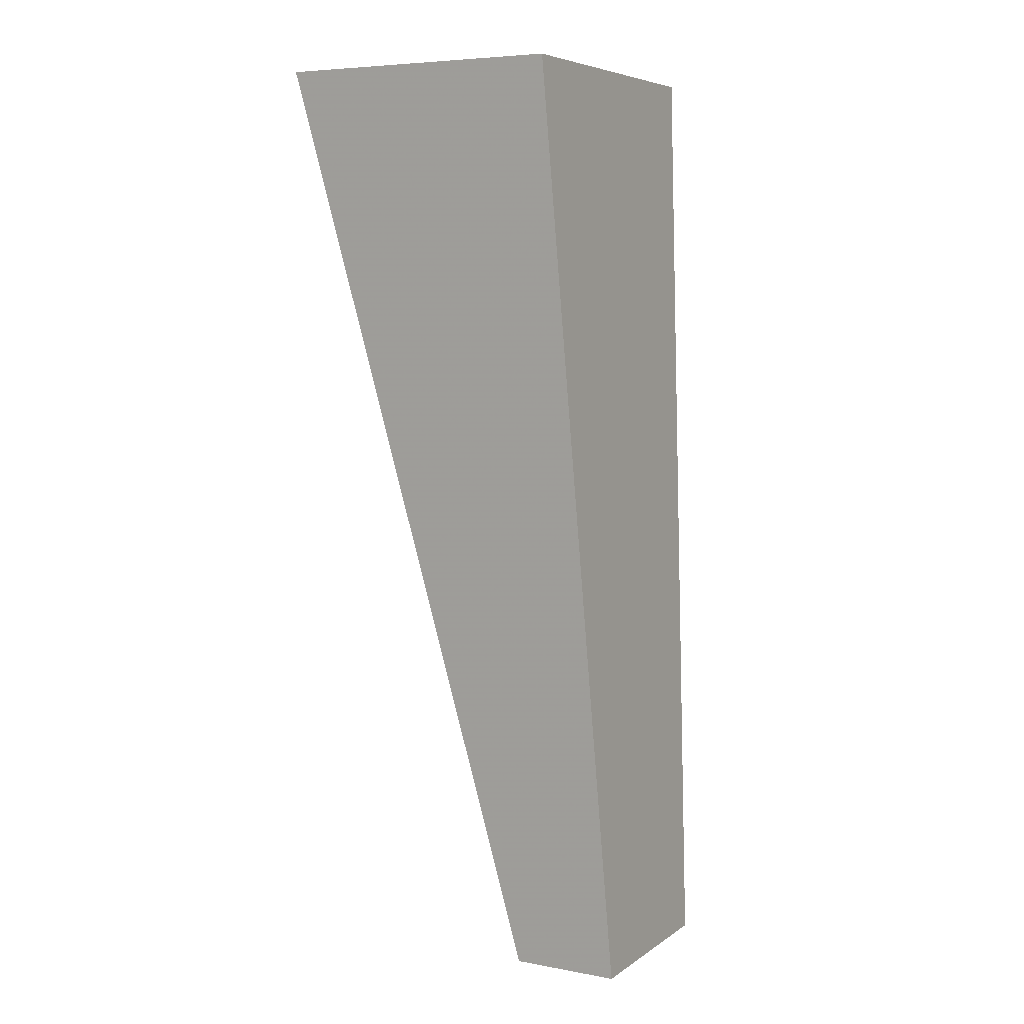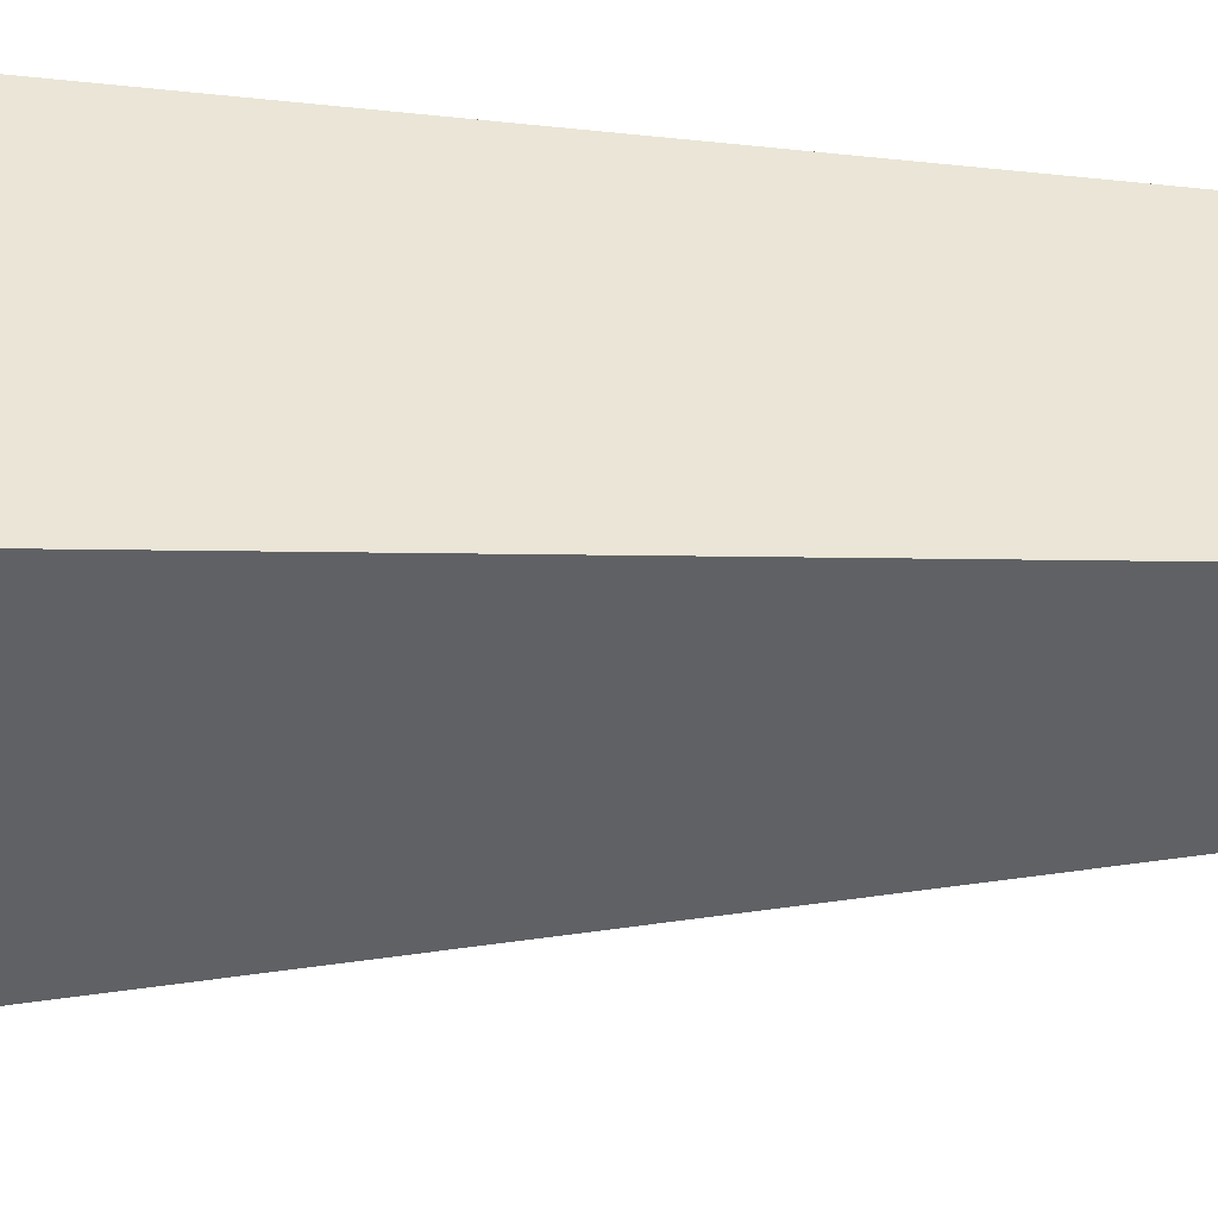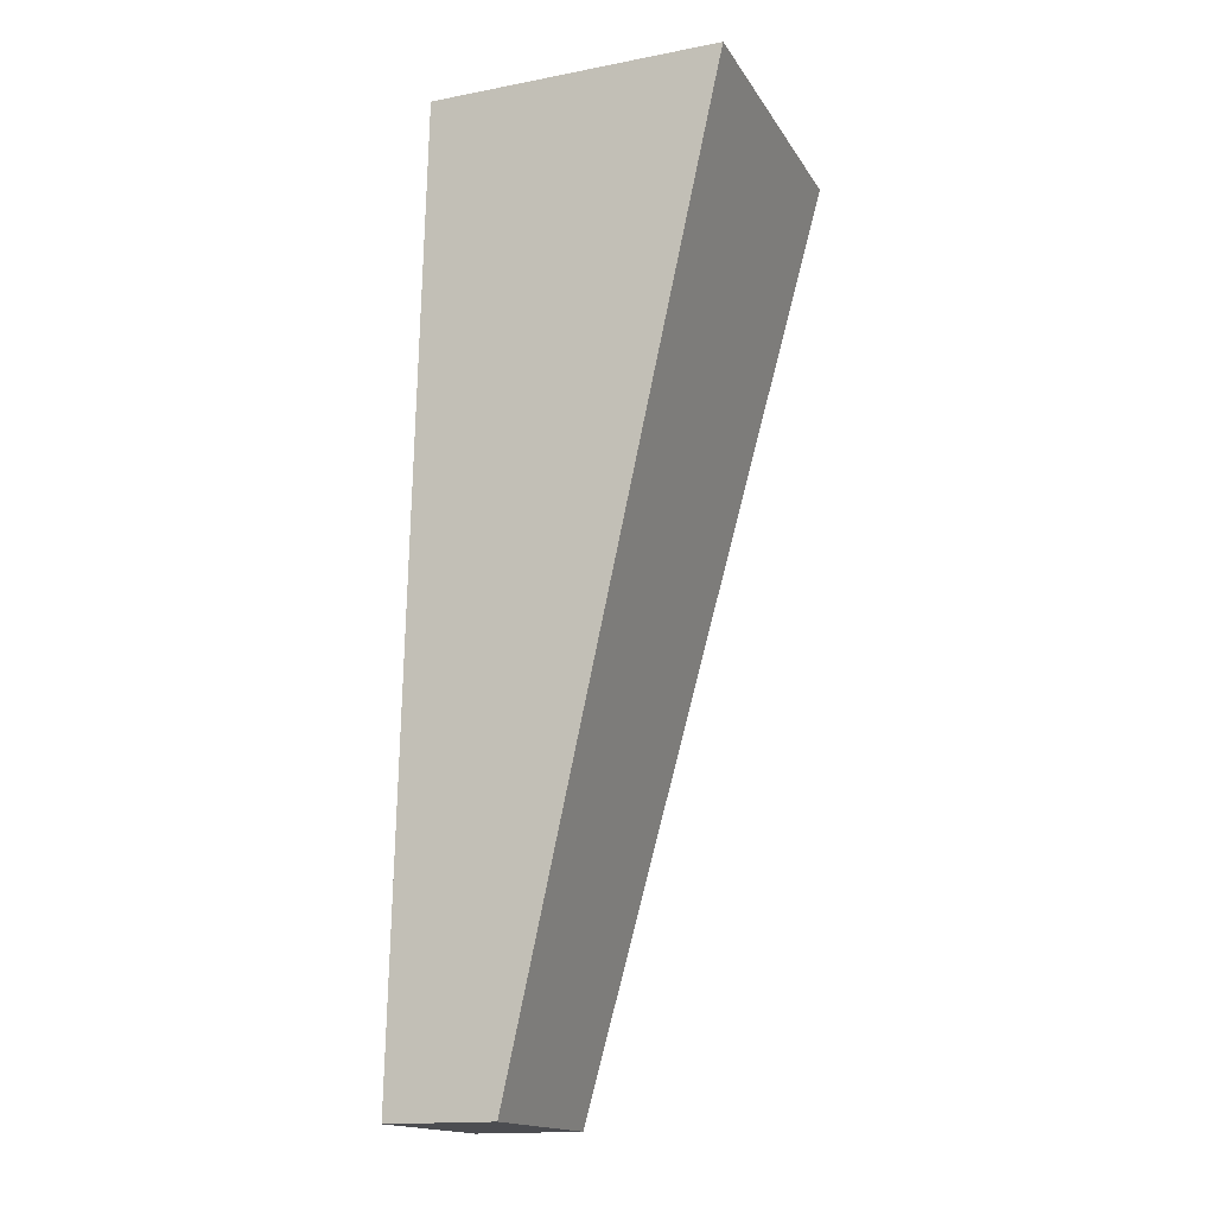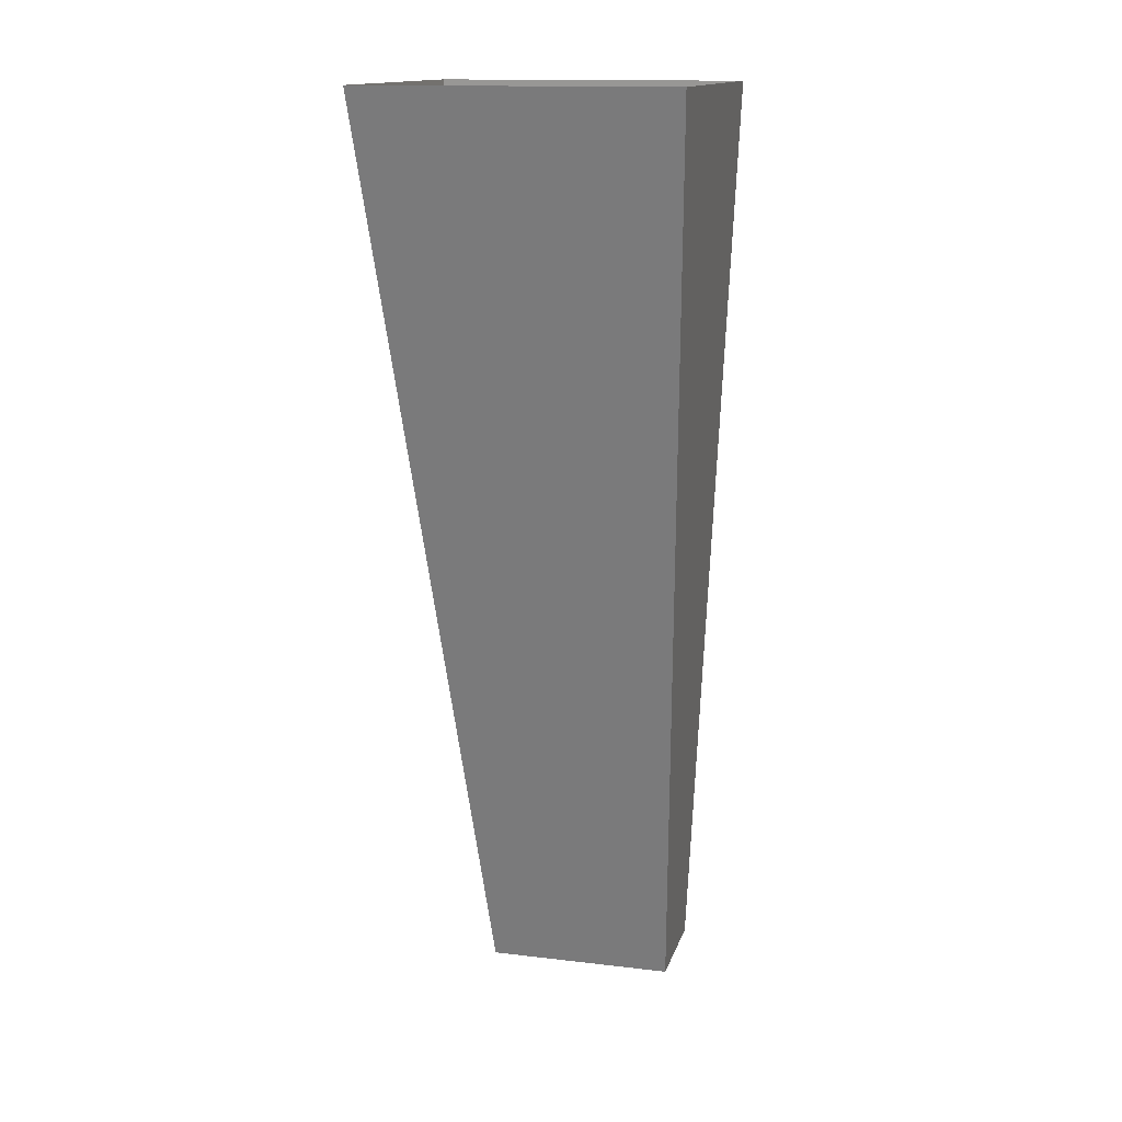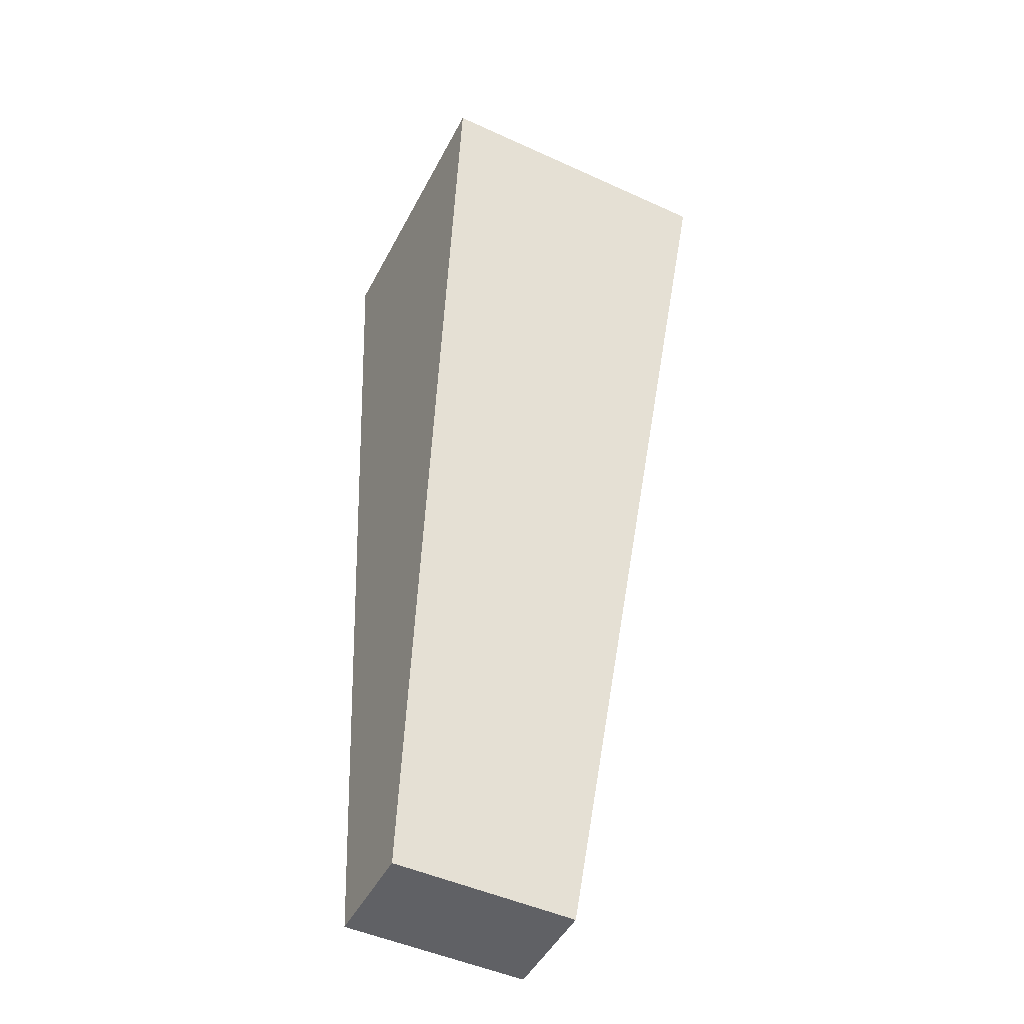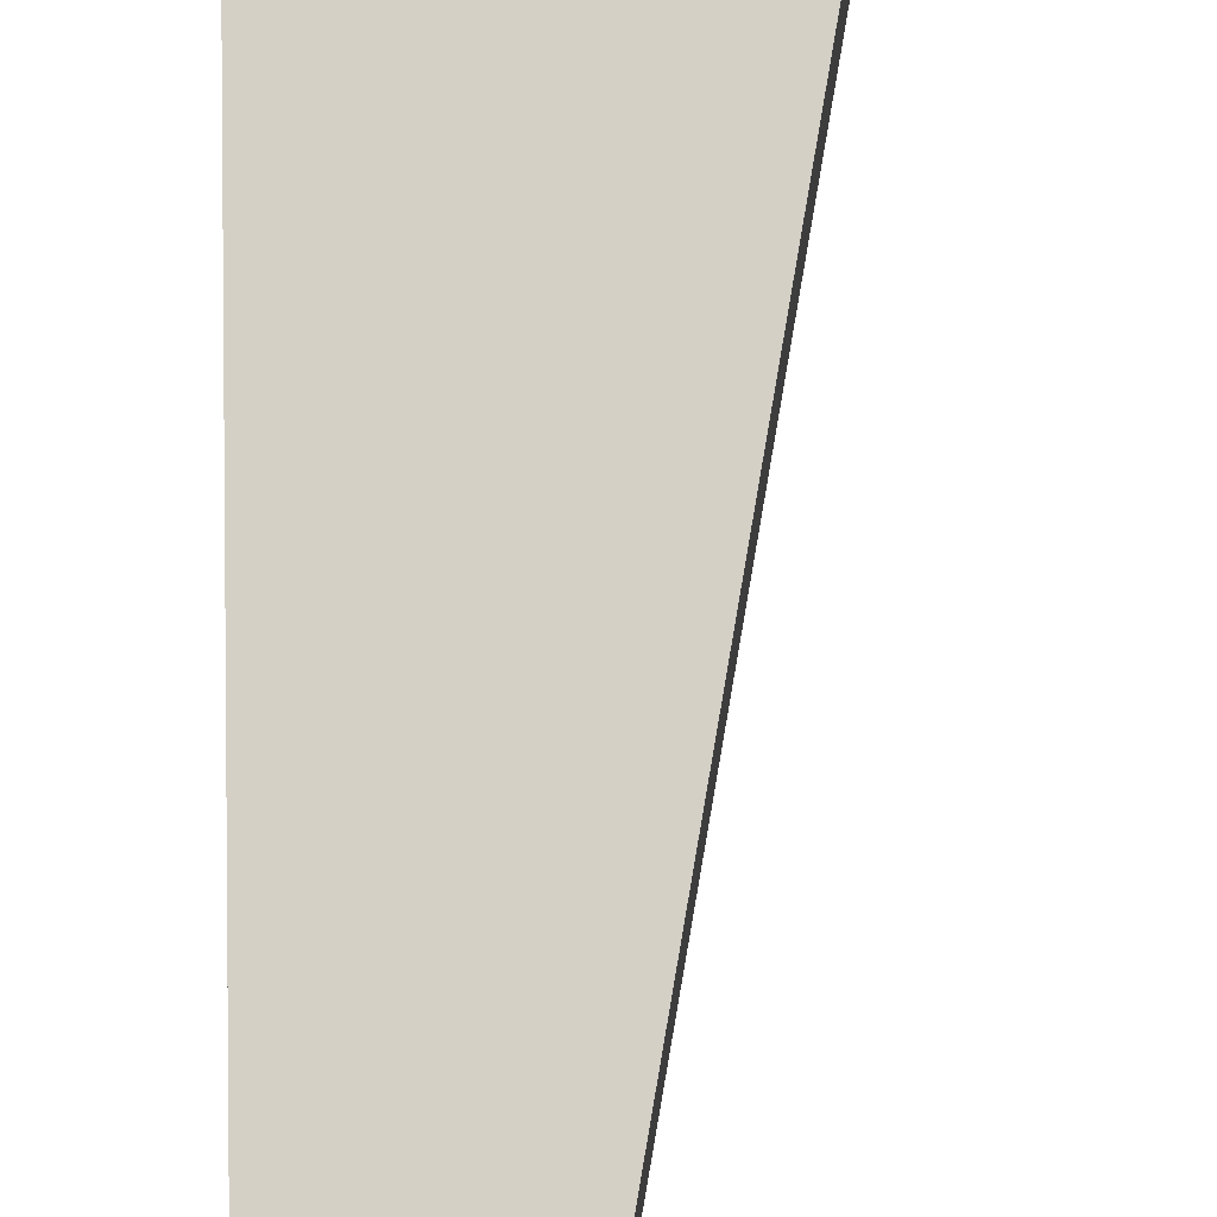
<metadata>
{"format":"obj","ext":"obj","renderer":"f3d","projection":"perspective","resolution":1024,"background":"white","views":[{"elev":6.3,"azim":-151.2,"up":"+Y"},{"elev":-47.2,"azim":-97.2,"up":"+Z"},{"elev":-16.2,"azim":21.6,"up":"+Y"},{"elev":14.5,"azim":104.5,"up":"+Y"},{"elev":-48.6,"azim":63.1,"up":"+Y"},{"elev":76.8,"azim":-4.4,"up":"+Z"}]}
</metadata>
<code>
o object/jungle_tree_stump
v -1 -104 14
v -1 -104 -7
v 11 -104 -7
v 11 -104 14
v 37 -1 21
v 5 -1 21
v 5 -1 -13
v 37 -1 -13
v -14 -104 20
v -10 -104 -12
v 16 -104 22
v -1 -104 14
f 1 2 3
f 1 3 4
f 1 4 5
f 1 5 6
f 1 6 2
f 2 6 7
f 2 7 3
f 3 7 8
f 3 8 4
f 4 8 5

</code>
